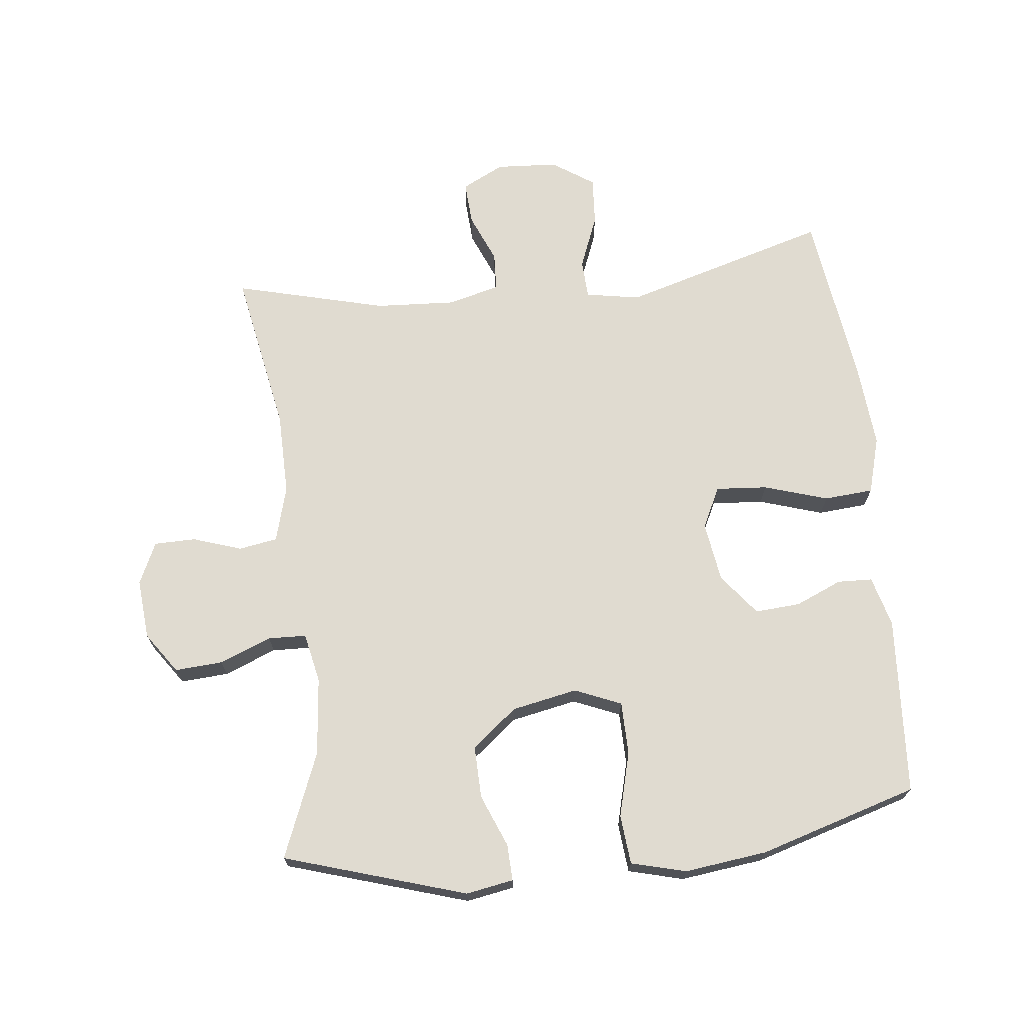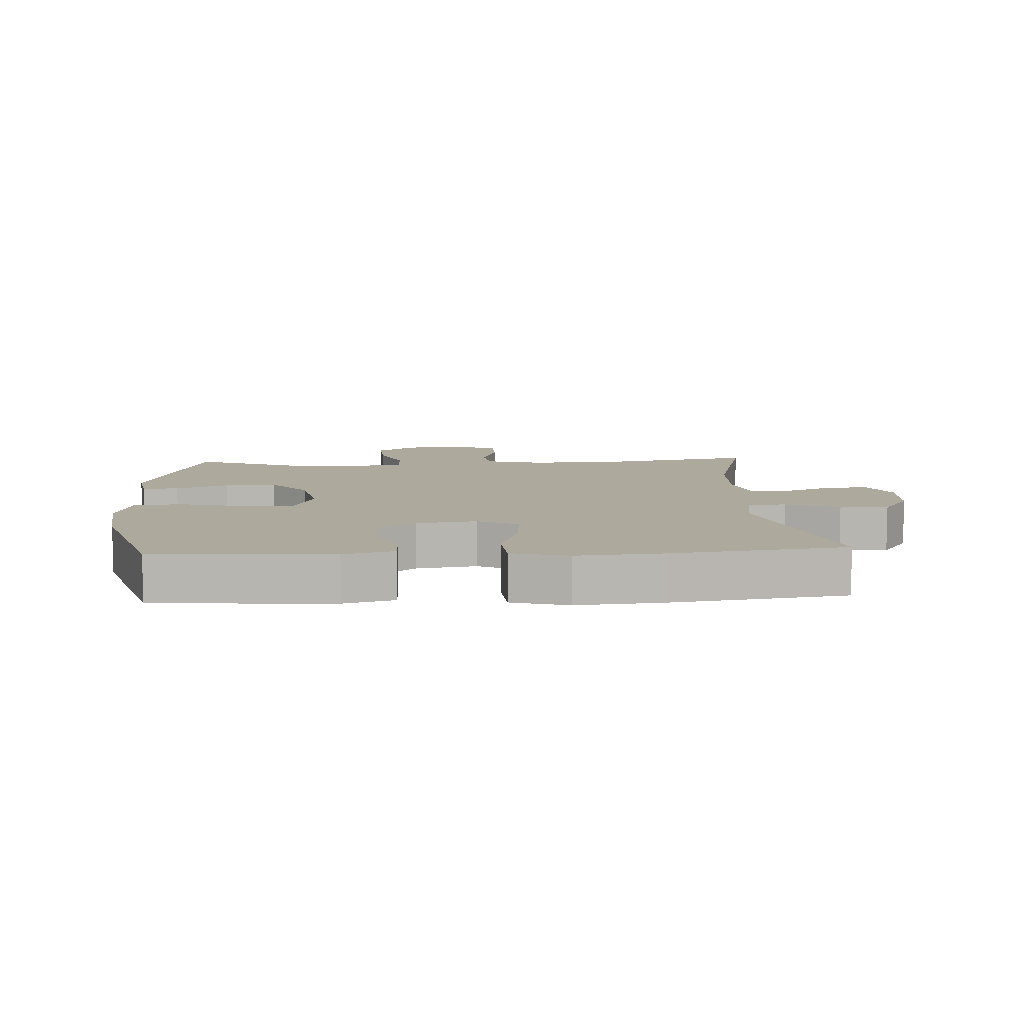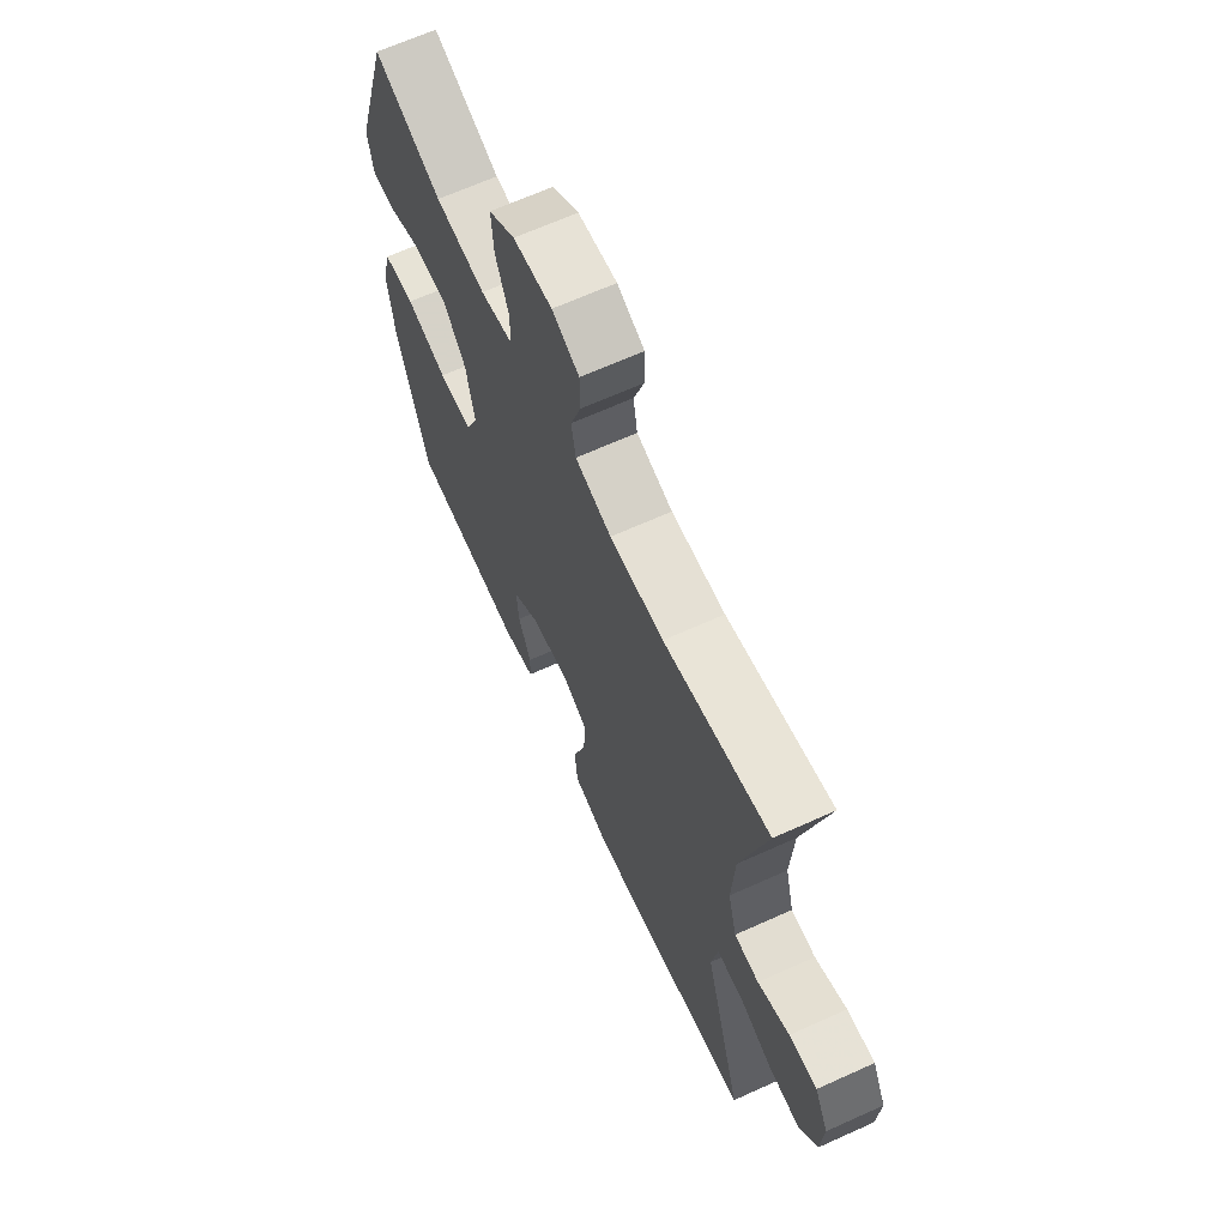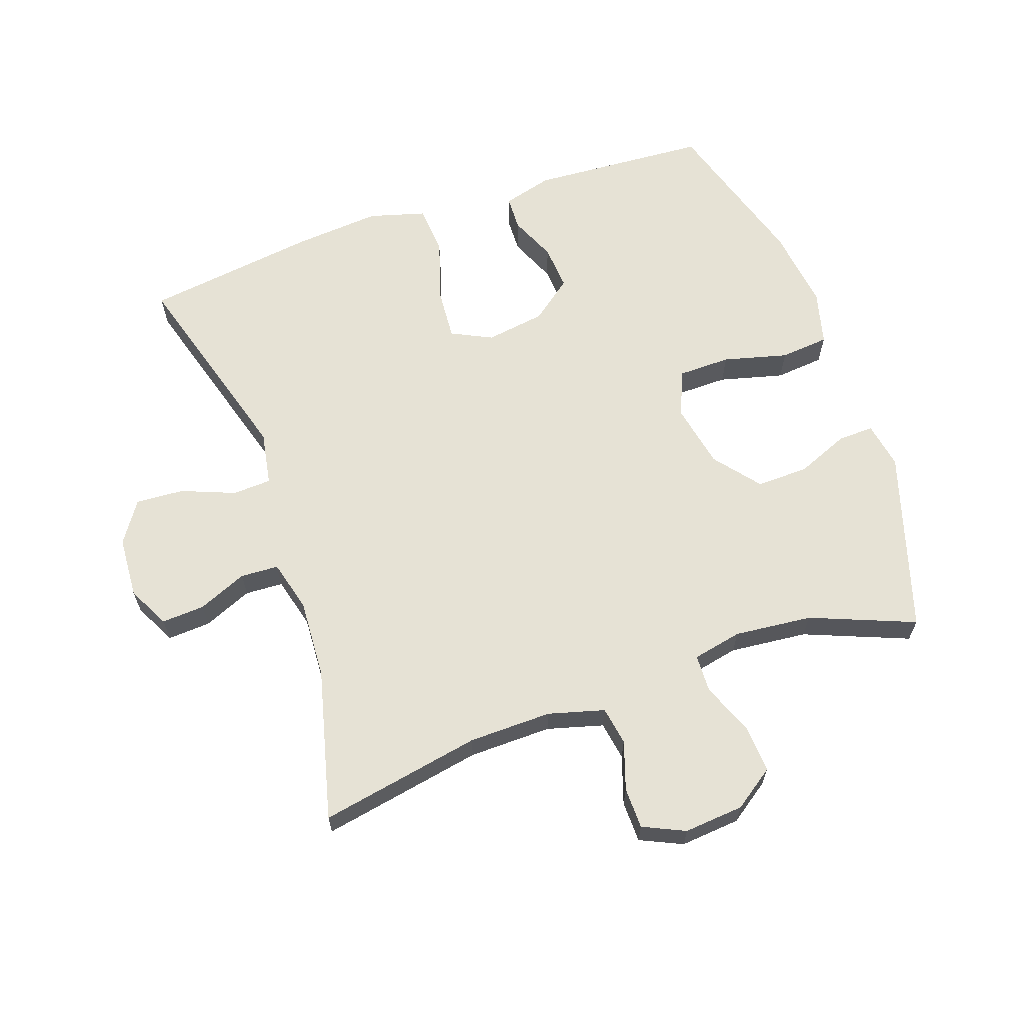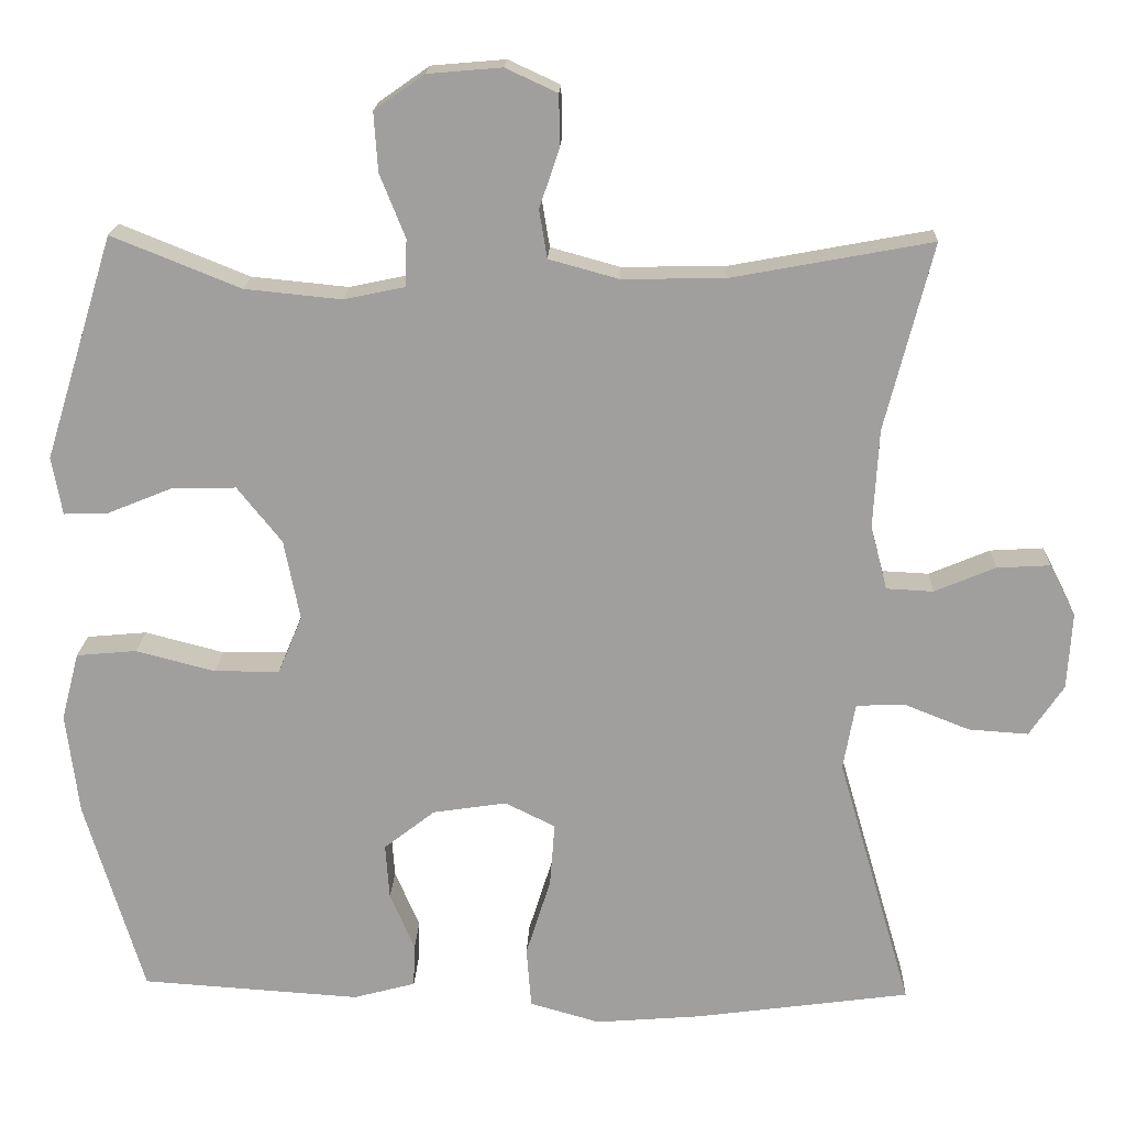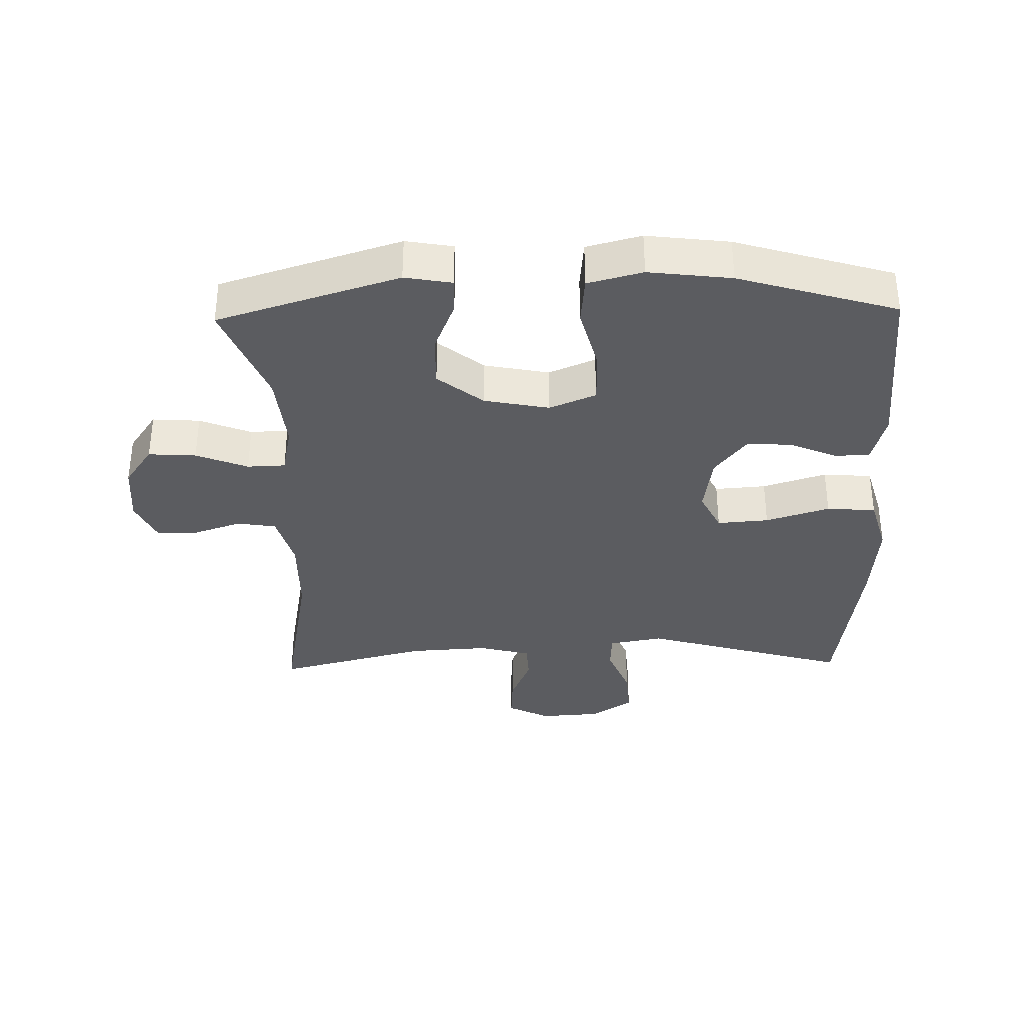
<metadata>
{"format":"obj","ext":"obj","renderer":"f3d","projection":"perspective","resolution":1024,"background":"white","views":[{"elev":70.0,"azim":83.7,"up":"+Y"},{"elev":8.8,"azim":176.7,"up":"+Y"},{"elev":66.2,"azim":-114.4,"up":"+Z"},{"elev":63.9,"azim":-19.3,"up":"+Y"},{"elev":18.2,"azim":-177.8,"up":"+Z"},{"elev":-35.0,"azim":91.4,"up":"+Y"}]}
</metadata>
<code>
v 0.5 0.07 0.5
v 0.587 0.07 0.219
v 0.574 0.07 0.146
v 0.518 0.07 0.148
v 0.437 0.07 0.181
v 0.356 0.07 0.183
v 0.3 0.07 0.113
v 0.28 0.07 0.012
v 0.31 0.07 -0.06
v 0.392 0.07 -0.061
v 0.492 0.07 -0.035
v 0.568 0.07 -0.042
v 0.59 0.07 -0.127
v 0.574 0.07 -0.255
v 0.5 0.07 -0.5
v 0.224 0.07 -0.518
v 0.146 0.07 -0.497
v 0.144 0.07 -0.443
v 0.175 0.07 -0.371
v 0.18 0.07 -0.301
v 0.116 0.07 -0.251
v 0.023 0.07 -0.237
v -0.04 0.07 -0.268
v -0.034 0.07 -0.348
v -0.003 0.07 -0.447
v -0.009 0.07 -0.523
v -0.097 0.07 -0.548
v -0.231 0.07 -0.537
v -0.5 0.07 -0.5
v -0.407 0.07 -0.18
v -0.422 0.07 -0.096
v -0.482 0.07 -0.093
v -0.565 0.07 -0.126
v -0.64 0.07 -0.131
v -0.683 0.07 -0.067
v -0.689 0.07 0.029
v -0.656 0.07 0.094
v -0.589 0.07 0.09
v -0.513 0.07 0.058
v -0.454 0.07 0.061
v -0.433 0.07 0.141
v -0.44 0.07 0.265
v -0.5 0.07 0.5
v -0.248 0.07 0.453
v -0.119 0.07 0.451
v -0.032 0.07 0.475
v -0.022 0.07 0.535
v -0.047 0.07 0.61
v -0.046 0.07 0.674
v 0.019 0.07 0.704
v 0.112 0.07 0.696
v 0.175 0.07 0.652
v 0.17 0.07 0.578
v 0.138 0.07 0.498
v 0.14 0.07 0.439
v 0.217 0.07 0.423
v 0.338 0.07 0.435
v 0.5 0 0.5
v 0.587 0 0.219
v 0.574 0 0.146
v 0.518 0 0.148
v 0.437 0 0.181
v 0.356 0 0.183
v 0.3 0 0.113
v 0.28 0 0.012
v 0.31 0 -0.06
v 0.392 0 -0.061
v 0.492 0 -0.035
v 0.568 0 -0.042
v 0.59 0 -0.127
v 0.574 0 -0.255
v 0.5 0 -0.5
v 0.224 0 -0.518
v 0.146 0 -0.497
v 0.144 0 -0.443
v 0.175 0 -0.371
v 0.18 0 -0.301
v 0.116 0 -0.251
v 0.023 0 -0.237
v -0.04 0 -0.268
v -0.034 0 -0.348
v -0.003 0 -0.447
v -0.009 0 -0.523
v -0.097 0 -0.548
v -0.231 0 -0.537
v -0.5 0 -0.5
v -0.407 0 -0.18
v -0.422 0 -0.096
v -0.482 0 -0.093
v -0.565 0 -0.126
v -0.64 0 -0.131
v -0.683 0 -0.067
v -0.689 0 0.029
v -0.656 0 0.094
v -0.589 0 0.09
v -0.513 0 0.058
v -0.454 0 0.061
v -0.433 0 0.141
v -0.44 0 0.265
v -0.5 0 0.5
v -0.248 0 0.453
v -0.119 0 0.451
v -0.032 0 0.475
v -0.022 0 0.535
v -0.047 0 0.61
v -0.046 0 0.674
v 0.019 0 0.704
v 0.112 0 0.696
v 0.175 0 0.652
v 0.17 0 0.578
v 0.138 0 0.498
v 0.14 0 0.439
v 0.217 0 0.423
v 0.338 0 0.435
f 52 53 54
f 51 52 54
f 50 51 54
f 49 50 54
f 48 49 54
f 47 48 54
f 46 47 54 55
f 45 46 55
f 44 45 55 56
f 42 43 44
f 41 42 44 56
f 37 38 39
f 36 37 39
f 35 36 39
f 34 35 39
f 33 34 39
f 32 33 39
f 31 32 39 40
f 28 29 30
f 27 28 30
f 26 27 30
f 25 26 30
f 24 25 30
f 23 24 30 31
f 41 56 57
f 40 41 57
f 31 40 57
f 23 31 57
f 22 23 57
f 17 18 19
f 16 17 19
f 15 16 19
f 14 15 19
f 13 14 19
f 12 13 19
f 11 12 19
f 10 11 19
f 9 10 19 20
f 3 4 5
f 2 3 5
f 1 2 5
f 57 1 5
f 57 5 6
f 21 22 57
f 8 9 20 21
f 7 8 21 57
f 6 7 57
f 111 110 109
f 111 109 108
f 111 108 107
f 111 107 106
f 111 106 105
f 111 105 104
f 112 111 104 103
f 112 103 102
f 113 112 102 101
f 101 100 99
f 113 101 99 98
f 96 95 94
f 96 94 93
f 96 93 92
f 96 92 91
f 96 91 90
f 96 90 89
f 97 96 89 88
f 87 86 85
f 87 85 84
f 87 84 83
f 87 83 82
f 87 82 81
f 88 87 81 80
f 114 113 98
f 114 98 97
f 114 97 88
f 114 88 80
f 114 80 79
f 76 75 74
f 76 74 73
f 76 73 72
f 76 72 71
f 76 71 70
f 76 70 69
f 76 69 68
f 76 68 67
f 77 76 67 66
f 62 61 60
f 62 60 59
f 62 59 58
f 62 58 114
f 63 62 114
f 114 79 78
f 78 77 66 65
f 114 78 65 64
f 114 64 63
f 1 58 59 2
f 2 59 60 3
f 3 60 61 4
f 4 61 62 5
f 5 62 63 6
f 6 63 64 7
f 7 64 65 8
f 8 65 66 9
f 9 66 67 10
f 10 67 68 11
f 11 68 69 12
f 12 69 70 13
f 13 70 71 14
f 14 71 72 15
f 15 72 73 16
f 16 73 74 17
f 17 74 75 18
f 18 75 76 19
f 19 76 77 20
f 20 77 78 21
f 21 78 79 22
f 22 79 80 23
f 23 80 81 24
f 24 81 82 25
f 25 82 83 26
f 26 83 84 27
f 27 84 85 28
f 28 85 86 29
f 29 86 87 30
f 30 87 88 31
f 31 88 89 32
f 32 89 90 33
f 33 90 91 34
f 34 91 92 35
f 35 92 93 36
f 36 93 94 37
f 37 94 95 38
f 38 95 96 39
f 39 96 97 40
f 40 97 98 41
f 41 98 99 42
f 42 99 100 43
f 43 100 101 44
f 44 101 102 45
f 45 102 103 46
f 46 103 104 47
f 47 104 105 48
f 48 105 106 49
f 49 106 107 50
f 50 107 108 51
f 51 108 109 52
f 52 109 110 53
f 53 110 111 54
f 54 111 112 55
f 55 112 113 56
f 56 113 114 57
f 57 114 58 1

</code>
